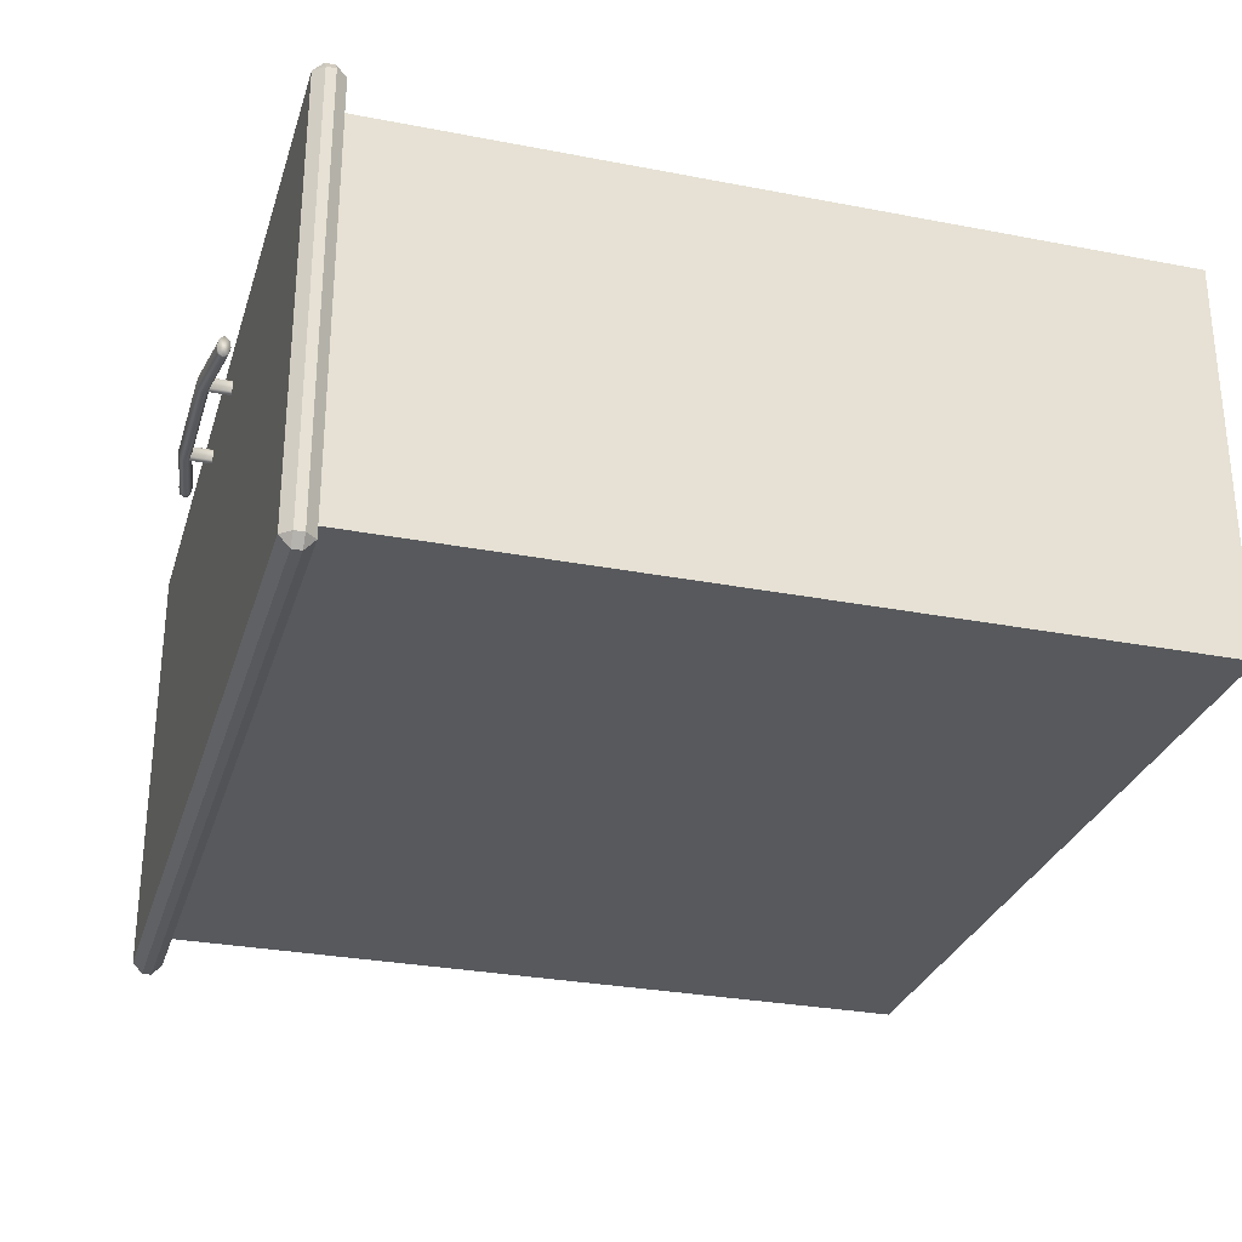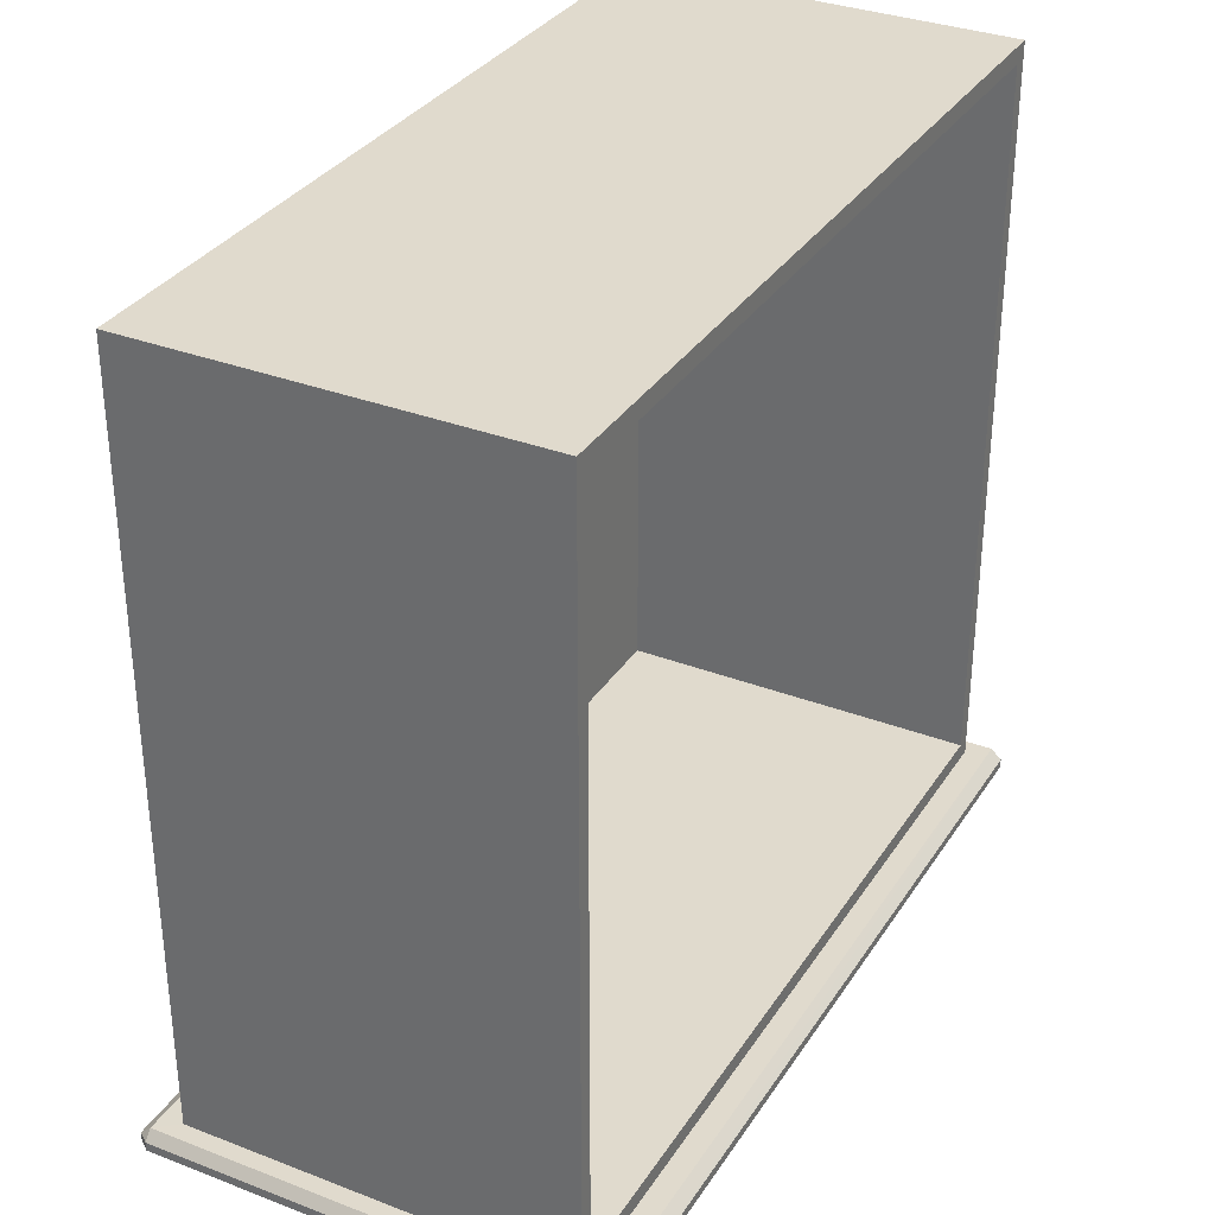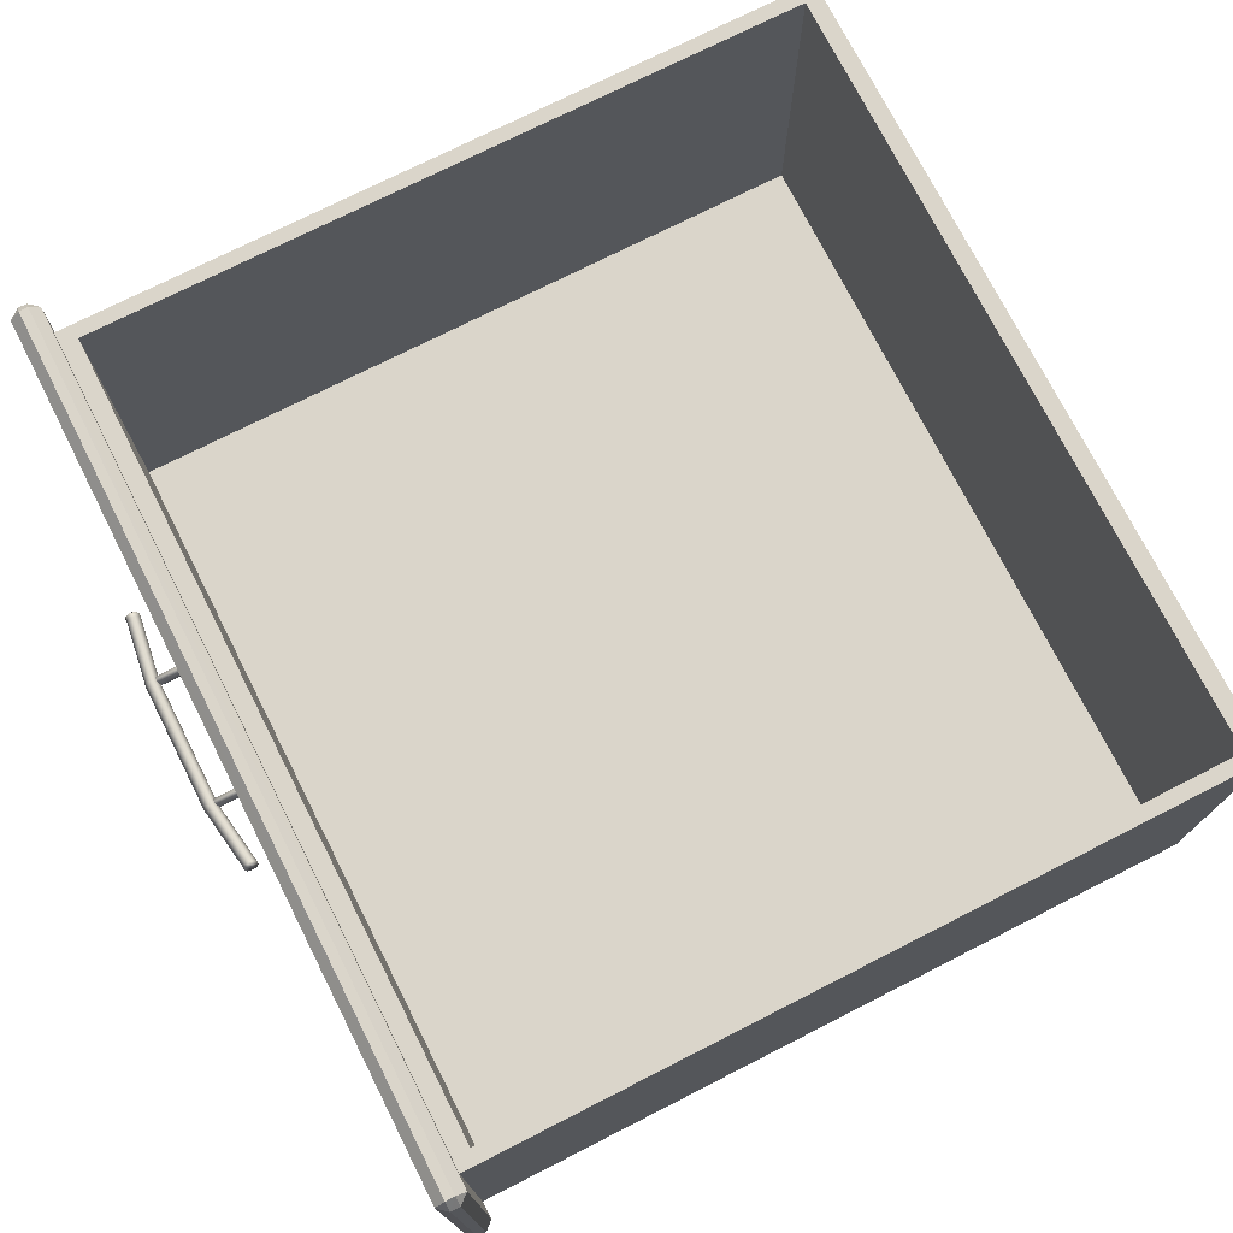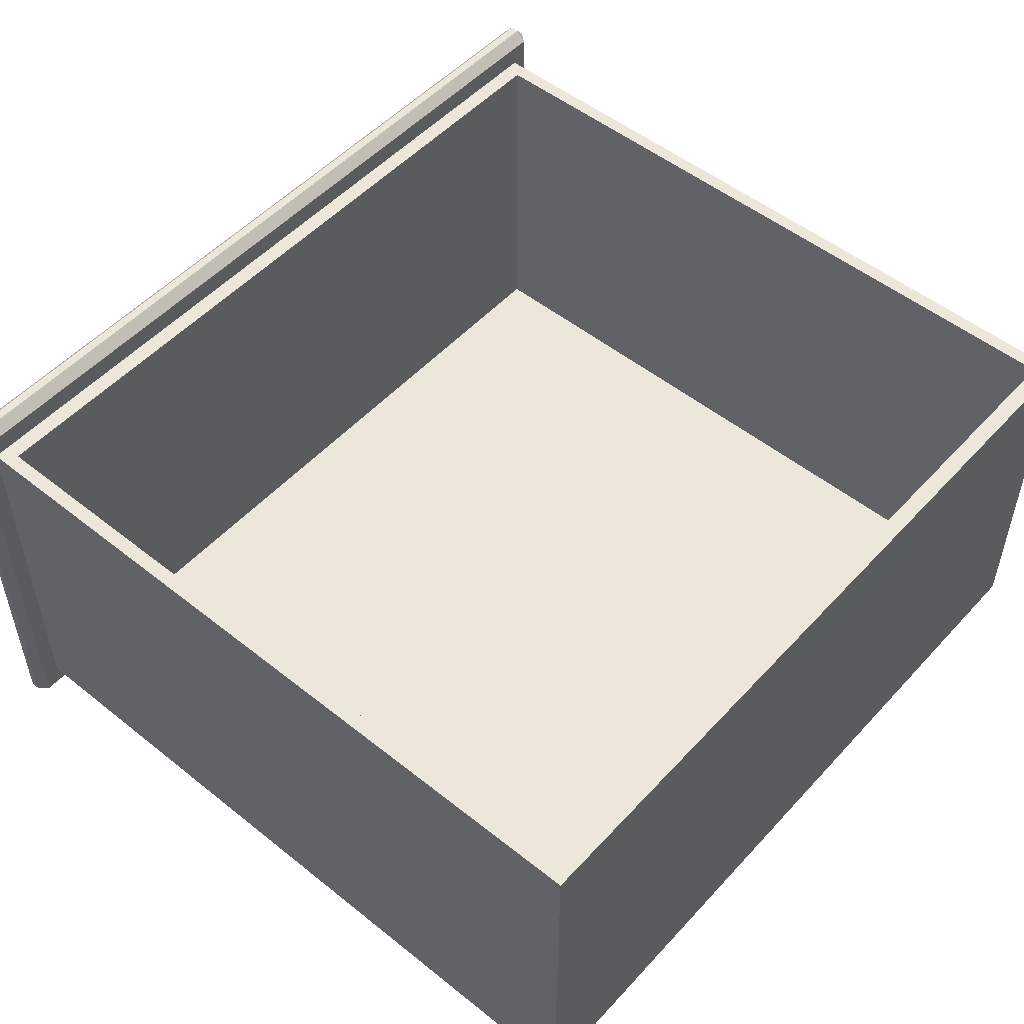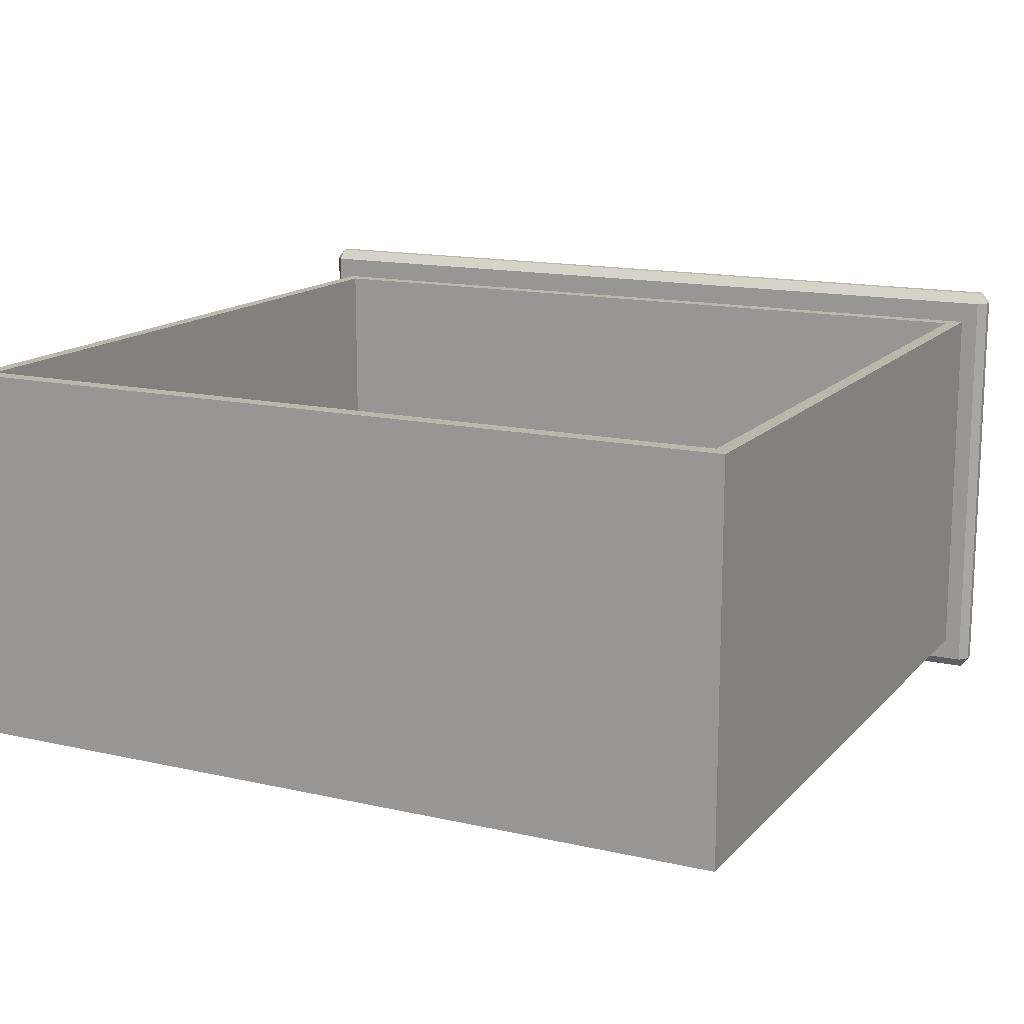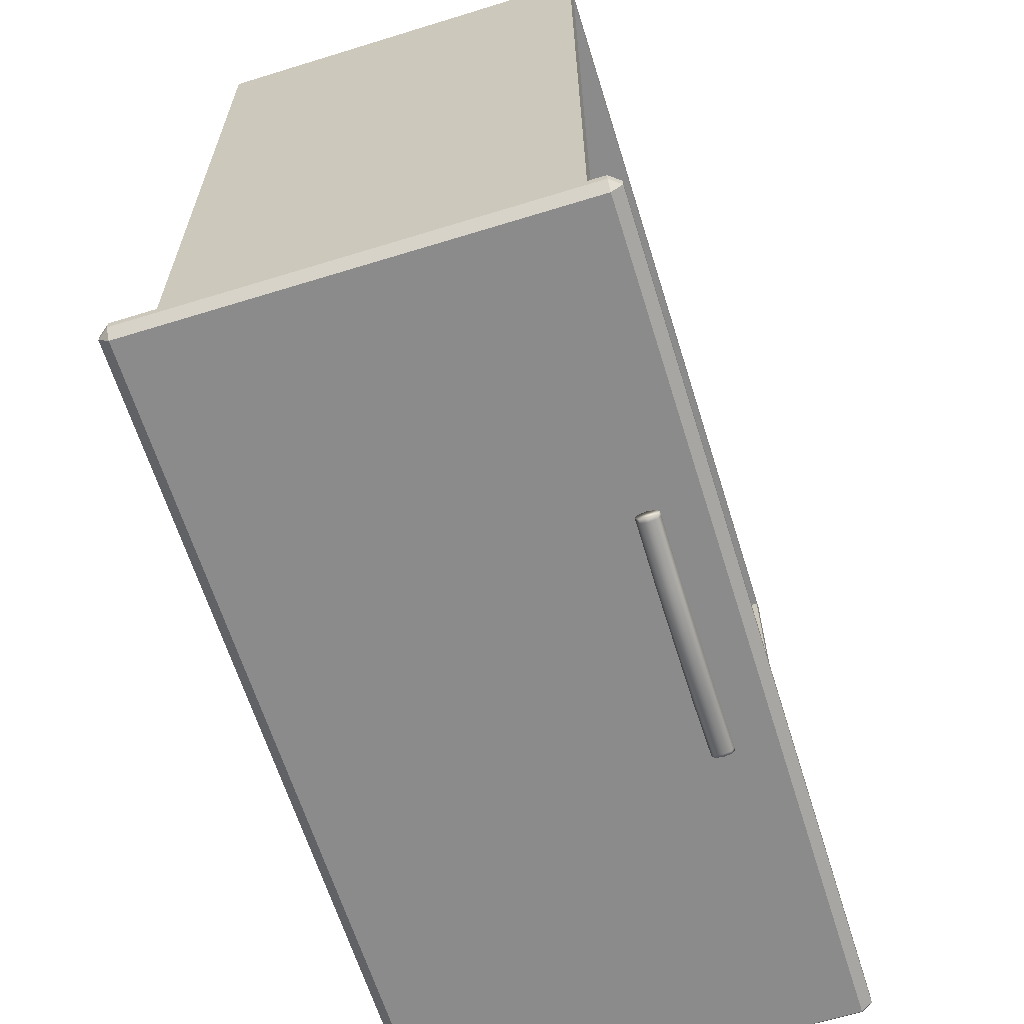
<metadata>
{"format":"obj","ext":"obj","renderer":"f3d","projection":"perspective","resolution":1024,"background":"white","views":[{"elev":-29.2,"azim":74.0,"up":"+Z"},{"elev":33.0,"azim":-62.1,"up":"+Y"},{"elev":74.3,"azim":63.1,"up":"+Z"},{"elev":51.6,"azim":130.9,"up":"+Z"},{"elev":14.5,"azim":-153.6,"up":"+Z"},{"elev":-63.9,"azim":-72.7,"up":"+Y"}]}
</metadata>
<code>
o DresserDrawer_224_10
v -0.2848 -0.3535 -0.1959
v -0.2864 -0.3535 -0.1972
v -0.2881 -0.3535 -0.1959
v -0.2841 -0.3535 -0.1928
v -0.2887 -0.3535 -0.1928
v -0.2848 -0.3535 -0.1898
v -0.2881 -0.3535 -0.1898
v -0.2864 -0.3535 -0.1885
v -0.2881 -0.3246 -0.1959
v -0.2887 -0.3246 -0.1928
v -0.2881 -0.3246 -0.1898
v -0.2864 -0.3246 -0.1885
v -0.2848 -0.3246 -0.1898
v -0.2841 -0.3246 -0.1928
v -0.2848 -0.3246 -0.1959
v -0.2864 -0.3246 -0.1972
v -0.2194 -0.3535 -0.1959
v -0.2211 -0.3535 -0.1972
v -0.2227 -0.3535 -0.1959
v -0.2187 -0.3535 -0.1928
v -0.2234 -0.3535 -0.1928
v -0.2194 -0.3535 -0.1898
v -0.2227 -0.3535 -0.1898
v -0.2211 -0.3535 -0.1885
v -0.2227 -0.3246 -0.1959
v -0.2234 -0.3246 -0.1928
v -0.2227 -0.3246 -0.1898
v -0.2211 -0.3246 -0.1885
v -0.2194 -0.3246 -0.1898
v -0.2187 -0.3246 -0.1928
v -0.2194 -0.3246 -0.1959
v -0.2211 -0.3246 -0.1972
v -0.1877 -0.3455 -0.1928
v -0.1863 -0.3455 -0.1928
v -0.1863 -0.3466 -0.1886
v -0.1877 -0.3466 -0.1886
v -0.1877 -0.3466 -0.1971
v -0.1863 -0.3466 -0.1971
v -0.2203 -0.3515 -0.1971
v -0.2203 -0.3505 -0.1928
v -0.286 -0.3515 -0.1971
v -0.286 -0.3505 -0.1928
v -0.2203 -0.3515 -0.1886
v -0.286 -0.3515 -0.1886
v -0.3186 -0.3455 -0.1928
v -0.3186 -0.3466 -0.1886
v -0.3186 -0.3466 -0.1971
v -0.3208 -0.3466 -0.1971
v -0.3208 -0.3455 -0.1928
v -0.3208 -0.3466 -0.1886
v -0.1863 -0.3491 -0.1868
v -0.1877 -0.3491 -0.1868
v -0.1863 -0.3515 -0.1886
v -0.1877 -0.3515 -0.1886
v -0.2203 -0.354 -0.1868
v -0.2203 -0.3565 -0.1886
v -0.286 -0.354 -0.1868
v -0.286 -0.3565 -0.1886
v -0.3186 -0.3491 -0.1868
v -0.3186 -0.3515 -0.1886
v -0.3208 -0.3491 -0.1868
v -0.3208 -0.3515 -0.1886
v -0.1863 -0.3526 -0.1928
v -0.1877 -0.3526 -0.1928
v -0.1863 -0.3515 -0.1971
v -0.1877 -0.3515 -0.1971
v -0.2203 -0.3575 -0.1928
v -0.2203 -0.3565 -0.1971
v -0.286 -0.3575 -0.1928
v -0.286 -0.3565 -0.1971
v -0.3186 -0.3526 -0.1928
v -0.3186 -0.3515 -0.1971
v -0.3208 -0.3526 -0.1928
v -0.3208 -0.3515 -0.1971
v -0.1863 -0.3491 -0.1989
v -0.1877 -0.3491 -0.1989
v -0.2203 -0.354 -0.1989
v -0.286 -0.354 -0.1989
v -0.3186 -0.3491 -0.1989
v -0.3208 -0.3491 -0.1989
v -0.008054 -0.3295 -0.1601
v -0.008054 -0.3345 -0.1601
v -0.4716 -0.3344 -0.1601
v -0.4716 -0.3295 -0.1601
v -0.008054 -0.3398 -0.4005
v -0.4716 -0.3398 -0.4005
v -0.4716 -0.3398 -0.166
v -0.008054 -0.3398 -0.166
v -0.01739 -0.3241 -0.3885
v -0.01739 0.09017 -0.3885
v -0.4623 0.09017 -0.3885
v -0.4623 -0.3241 -0.3885
v -0.4716 -0.3295 -0.4064
v -0.4716 -0.3344 -0.4064
v -0.008054 -0.3345 -0.4064
v -0.008054 -0.3295 -0.4064
v -0.4762 -0.3295 -0.166
v -0.4762 -0.3345 -0.166
v -0.4762 -0.3345 -0.4005
v -0.4762 -0.3295 -0.4005
v -0.01739 -0.3241 -0.178
v -0.01739 0.09017 -0.178
v -0.003463 -0.3295 -0.4005
v -0.003463 -0.3344 -0.4005
v -0.003463 -0.3344 -0.166
v -0.003463 -0.3295 -0.166
v -0.008054 -0.3241 -0.166
v -0.008054 -0.3241 -0.4005
v -0.4716 -0.3241 -0.4005
v -0.4716 -0.3241 -0.166
v -0.4544 -0.3148 -0.178
v -0.4544 -0.3148 -0.3774
v -0.02529 -0.3148 -0.3774
v -0.02529 -0.3148 -0.178
v -0.4623 -0.3241 -0.178
v -0.4623 0.09017 -0.178
v -0.4544 0.08088 -0.178
v -0.02529 0.08088 -0.178
v -0.4544 0.08088 -0.3774
v -0.02529 0.08088 -0.3774
f 1 3 2
f 3 1 4
f 3 4 5
f 5 4 6
f 5 6 7
f 7 6 8
f 3 10 9
f 3 5 10
f 5 11 10
f 5 7 11
f 7 12 11
f 7 8 12
f 8 13 12
f 8 6 13
f 6 14 13
f 6 4 14
f 4 15 14
f 4 1 15
f 2 9 16
f 2 3 9
f 1 2 16
f 1 16 15
f 17 19 18
f 19 17 20
f 19 20 21
f 21 20 22
f 21 22 23
f 23 22 24
f 19 26 25
f 19 21 26
f 21 27 26
f 21 23 27
f 23 28 27
f 23 24 28
f 24 29 28
f 24 22 29
f 22 30 29
f 22 20 30
f 20 31 30
f 20 17 31
f 18 25 32
f 18 19 25
f 17 18 32
f 17 32 31
f 33 35 34
f 33 36 35
f 37 33 34
f 37 34 38
f 39 33 37
f 39 40 33
f 40 36 33
f 41 40 39
f 41 42 40
f 42 43 40
f 40 43 36
f 42 44 43
f 45 44 42
f 45 46 44
f 47 42 41
f 47 45 42
f 48 45 47
f 48 49 45
f 49 46 45
f 49 50 46
f 36 51 35
f 36 52 51
f 52 53 51
f 52 54 53
f 55 54 52
f 55 56 54
f 57 56 55
f 57 58 56
f 44 57 55
f 44 55 43
f 43 52 36
f 43 55 52
f 46 57 44
f 46 59 57
f 59 58 57
f 59 60 58
f 61 60 59
f 61 62 60
f 50 59 46
f 50 61 59
f 54 63 53
f 54 64 63
f 64 65 63
f 64 66 65
f 67 66 64
f 67 68 66
f 69 68 67
f 69 70 68
f 58 69 67
f 58 67 56
f 56 64 54
f 56 67 64
f 60 69 58
f 60 71 69
f 71 70 69
f 71 72 70
f 73 72 71
f 73 74 72
f 62 71 60
f 62 73 71
f 66 75 65
f 66 76 75
f 76 38 75
f 76 37 38
f 77 37 76
f 77 39 37
f 78 39 77
f 78 41 39
f 70 78 77
f 70 77 68
f 68 76 66
f 68 77 76
f 72 78 70
f 72 79 78
f 79 41 78
f 79 47 41
f 80 47 79
f 80 48 47
f 74 79 72
f 74 80 79
f 35 38 34
f 38 35 51
f 38 51 75
f 75 51 53
f 75 53 65
f 65 53 63
f 48 50 49
f 50 48 80
f 50 80 61
f 61 80 74
f 61 74 62
f 62 74 73
f 81 83 82
f 81 84 83
f 85 87 86
f 85 88 87
f 89 91 90
f 89 92 91
f 93 95 94
f 93 96 95
f 97 99 98
f 97 100 99
f 101 90 102
f 101 89 90
f 103 105 104
f 103 106 105
f 106 107 81
f 103 96 108
f 93 100 109
f 97 84 110
f 105 82 88
f 104 85 95
f 94 86 99
f 98 87 83
f 106 108 107
f 106 103 108
f 96 109 108
f 96 93 109
f 110 100 97
f 110 109 100
f 107 84 81
f 107 110 84
f 88 104 105
f 88 85 104
f 85 94 95
f 85 86 94
f 98 86 87
f 98 99 86
f 82 87 88
f 82 83 87
f 81 105 106
f 81 82 105
f 95 103 104
f 95 96 103
f 99 93 94
f 99 100 93
f 83 97 98
f 83 84 97
f 111 113 112
f 111 114 113
f 89 107 108
f 89 101 107
f 92 89 108
f 92 108 109
f 115 92 109
f 115 109 110
f 101 110 107
f 101 115 110
f 90 116 102
f 90 91 116
f 92 116 91
f 92 115 116
f 114 115 101
f 114 111 115
f 111 116 115
f 111 117 116
f 117 102 116
f 117 118 102
f 118 101 102
f 118 114 101
f 112 120 119
f 112 113 120
f 118 119 120
f 118 117 119
f 114 120 113
f 114 118 120
f 117 112 119
f 117 111 112

</code>
